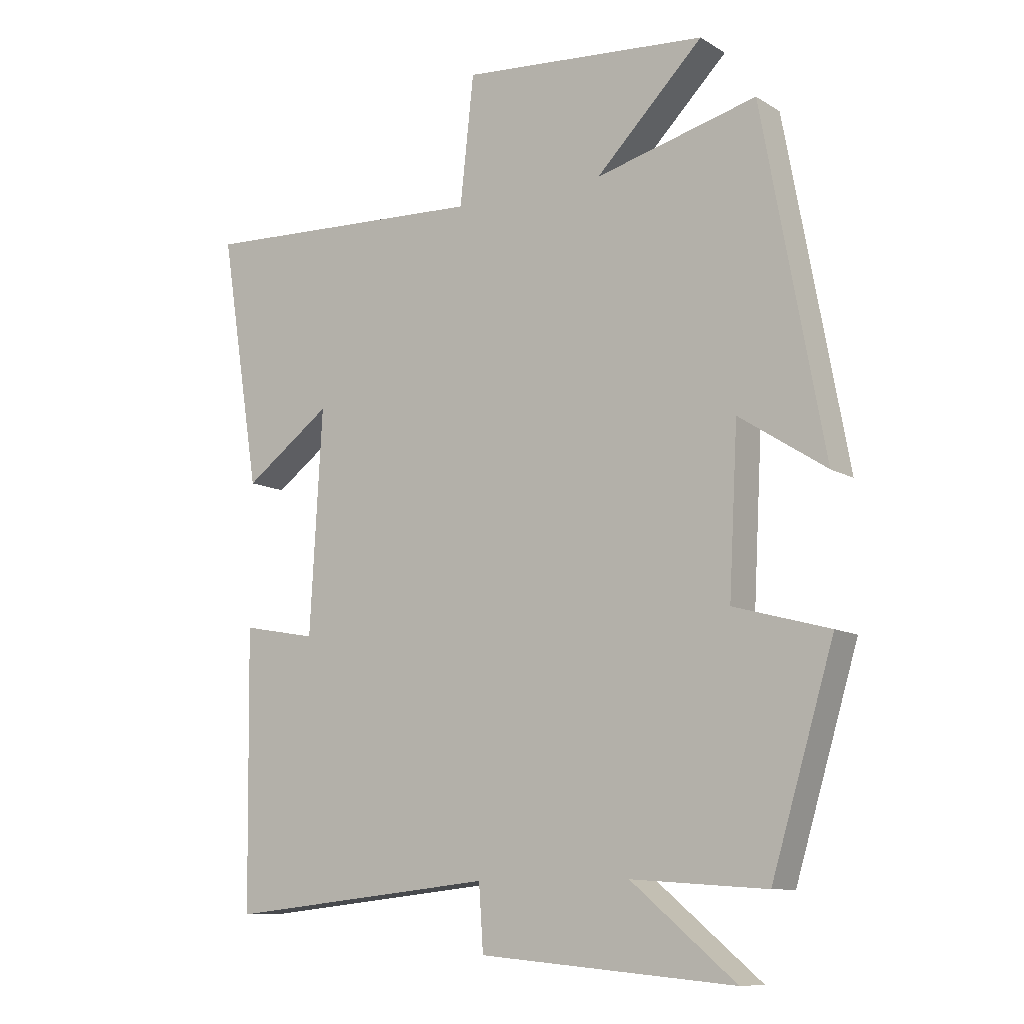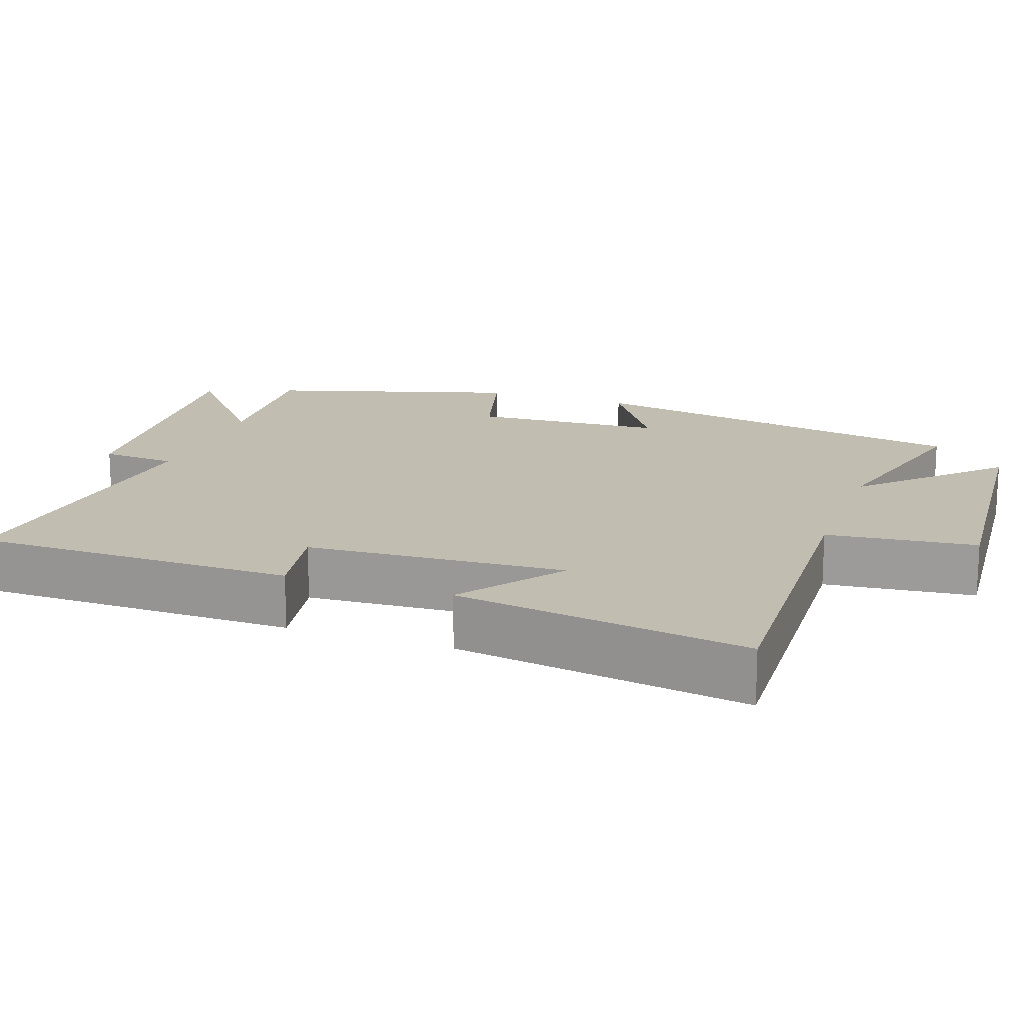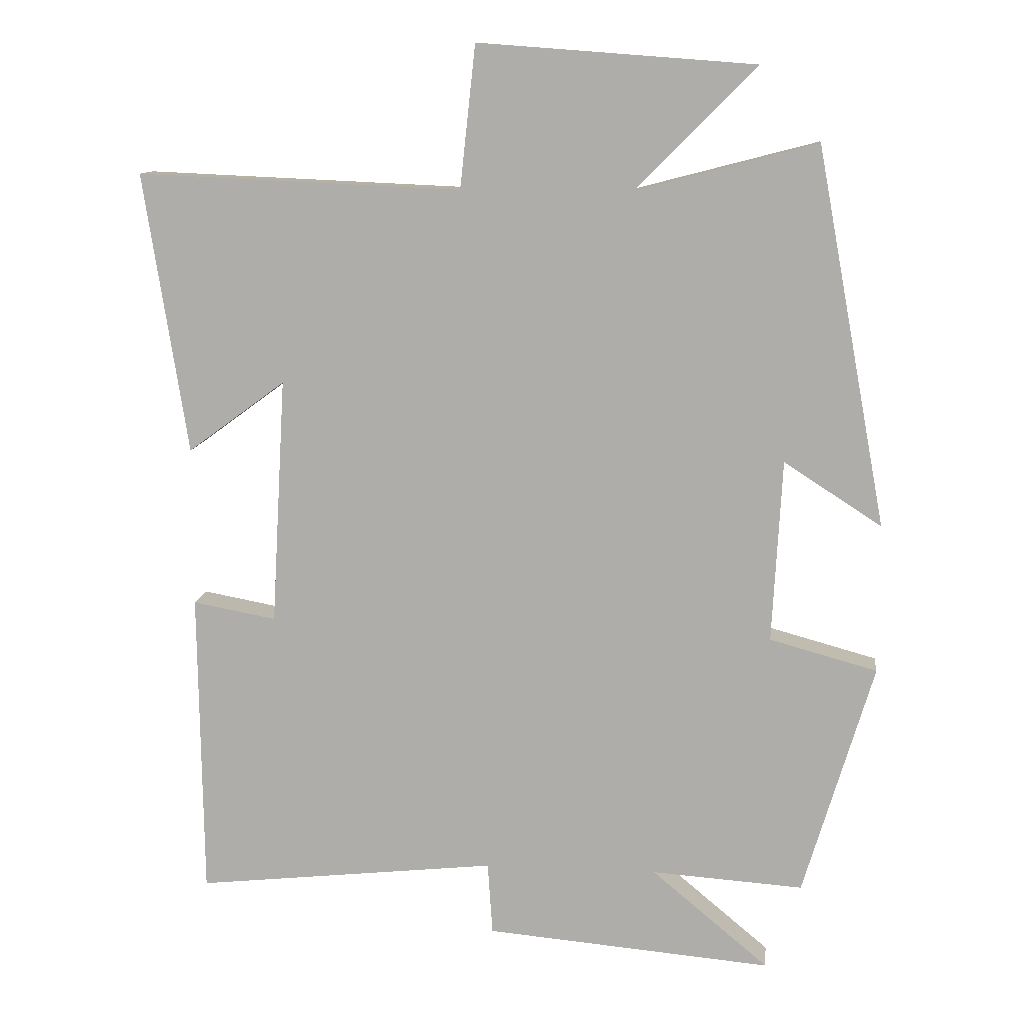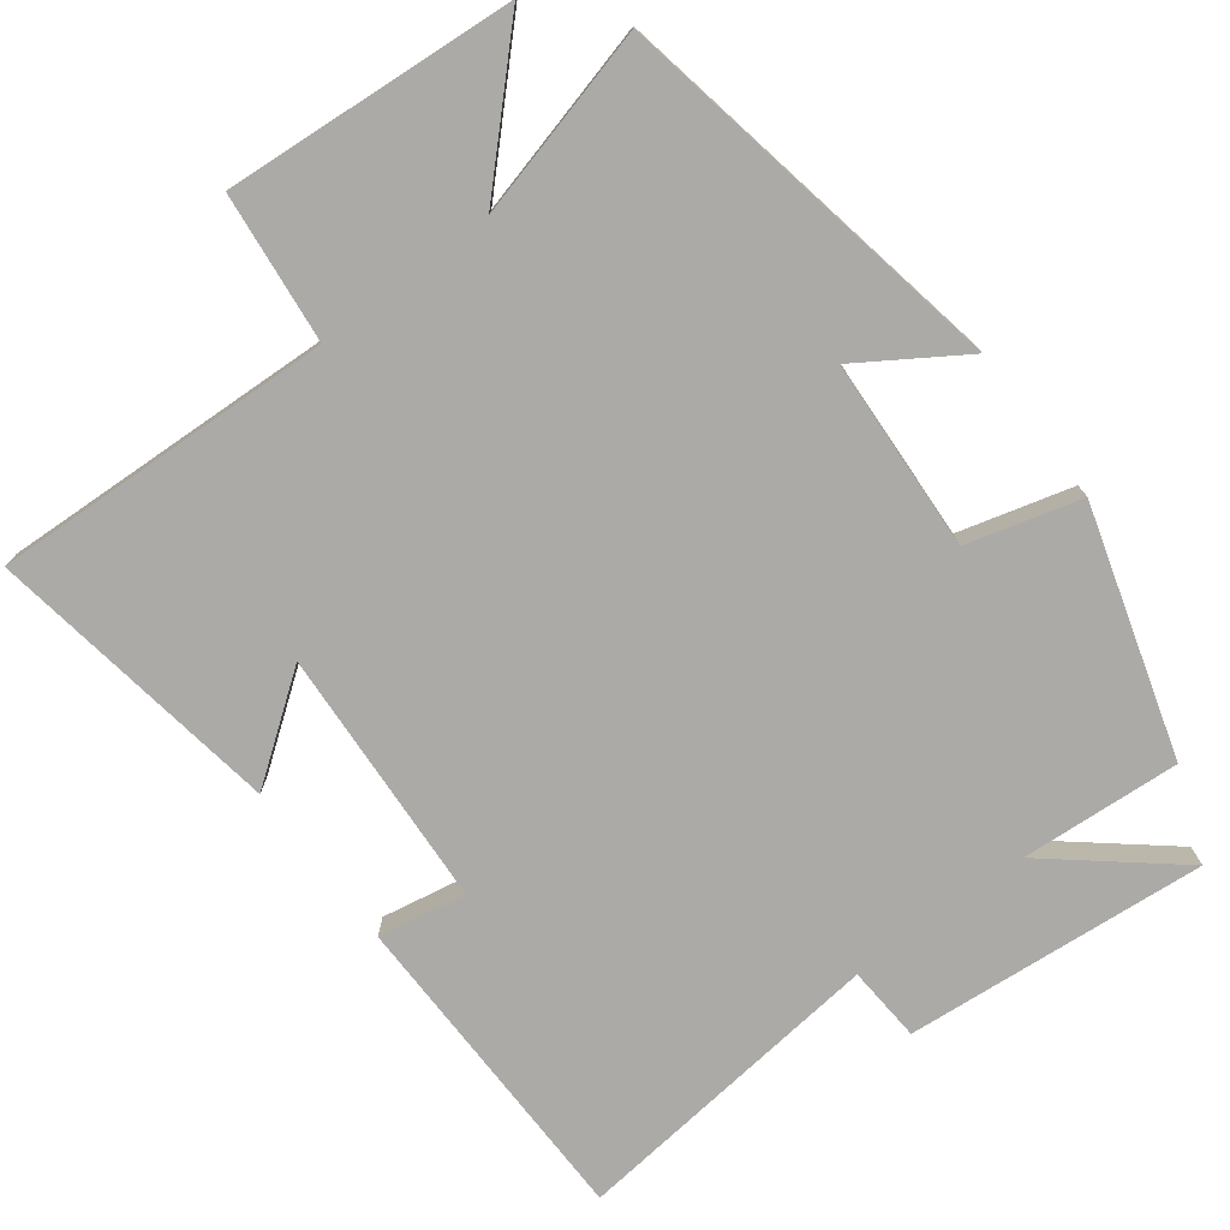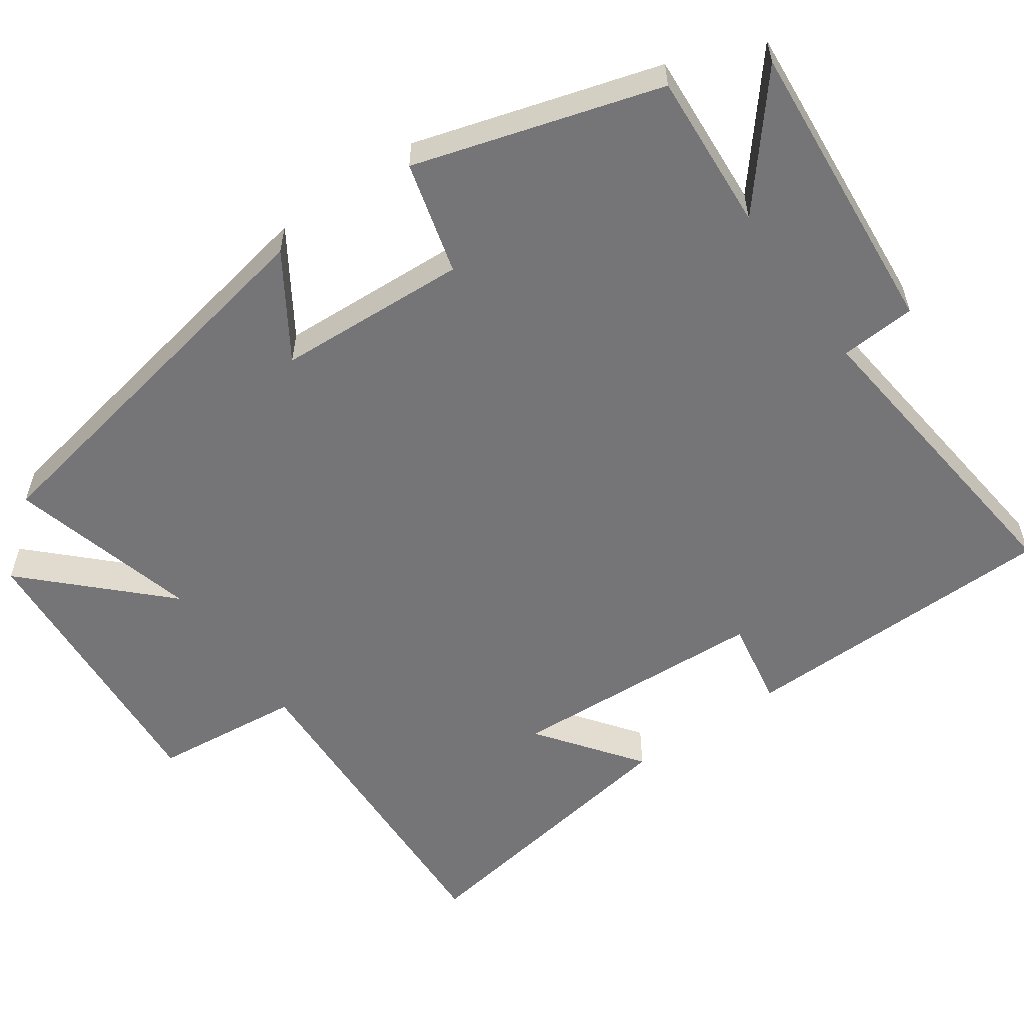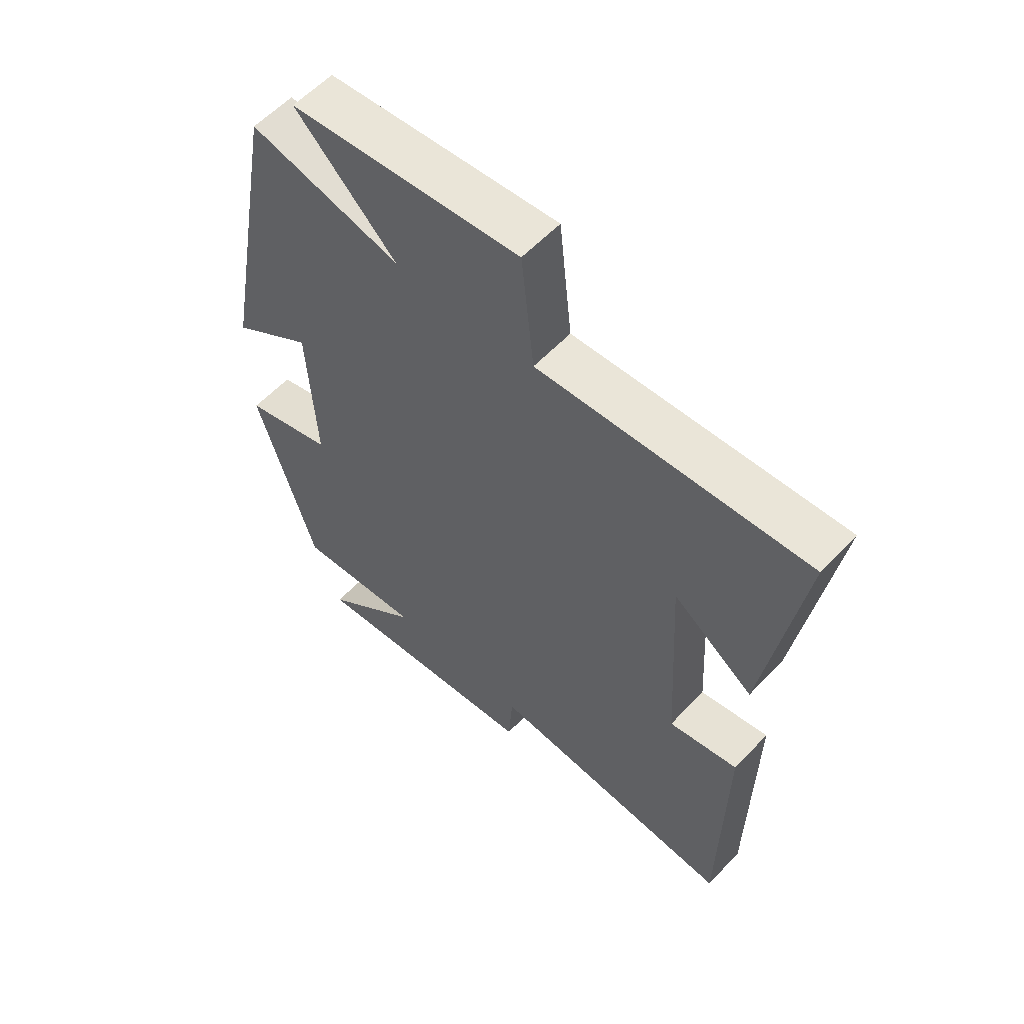
<metadata>
{"format":"obj","ext":"obj","renderer":"f3d","projection":"perspective","resolution":1024,"background":"white","views":[{"elev":-10.2,"azim":34.3,"up":"+Z"},{"elev":16.8,"azim":-70.6,"up":"+Y"},{"elev":11.3,"azim":6.5,"up":"+Z"},{"elev":-76.1,"azim":37.2,"up":"+Y"},{"elev":-56.6,"azim":125.3,"up":"+Y"},{"elev":58.2,"azim":-137.2,"up":"+Z"}]}
</metadata>
<code>
v -0.494 0.07 -0.546
v -0.5 0.07 -0.108
v -0.381 0.07 -0.13
v -0.361 0.07 0.222
v -0.5 0.07 0.12
v -0.563 0.07 0.52
v -0.101 0.07 0.5
v -0.079 0.07 0.703
v 0.315 0.07 0.673
v 0.143 0.07 0.5
v 0.401 0.07 0.567
v 0.5 0.07 0.03
v 0.361 0.07 0.12
v 0.347 0.07 -0.14
v 0.5 0.07 -0.182
v 0.4 0.07 -0.515
v 0.184 0.07 -0.5
v 0.351 0.07 -0.639
v -0.057 0.07 -0.603
v -0.064 0.07 -0.5
v -0.494 0 -0.546
v -0.5 0 -0.108
v -0.381 0 -0.13
v -0.361 0 0.222
v -0.5 0 0.12
v -0.563 0 0.52
v -0.101 0 0.5
v -0.079 0 0.703
v 0.315 0 0.673
v 0.143 0 0.5
v 0.401 0 0.567
v 0.5 0 0.03
v 0.361 0 0.12
v 0.347 0 -0.14
v 0.5 0 -0.182
v 0.4 0 -0.515
v 0.184 0 -0.5
v 0.351 0 -0.639
v -0.057 0 -0.603
v -0.064 0 -0.5
f 17 18 19 20
f 14 15 16 17
f 13 14 17 20
f 10 11 12 13
f 10 13 20 1
f 7 8 9 10
f 4 5 6 7
f 3 4 7 10
f 1 2 3
f 1 3 10
f 40 39 38 37
f 37 36 35 34
f 40 37 34 33
f 33 32 31 30
f 21 40 33 30
f 30 29 28 27
f 27 26 25 24
f 30 27 24 23
f 23 22 21
f 30 23 21
f 1 21 22 2
f 2 22 23 3
f 3 23 24 4
f 4 24 25 5
f 5 25 26 6
f 6 26 27 7
f 7 27 28 8
f 8 28 29 9
f 9 29 30 10
f 10 30 31 11
f 11 31 32 12
f 12 32 33 13
f 13 33 34 14
f 14 34 35 15
f 15 35 36 16
f 16 36 37 17
f 17 37 38 18
f 18 38 39 19
f 19 39 40 20
f 20 40 21 1

</code>
